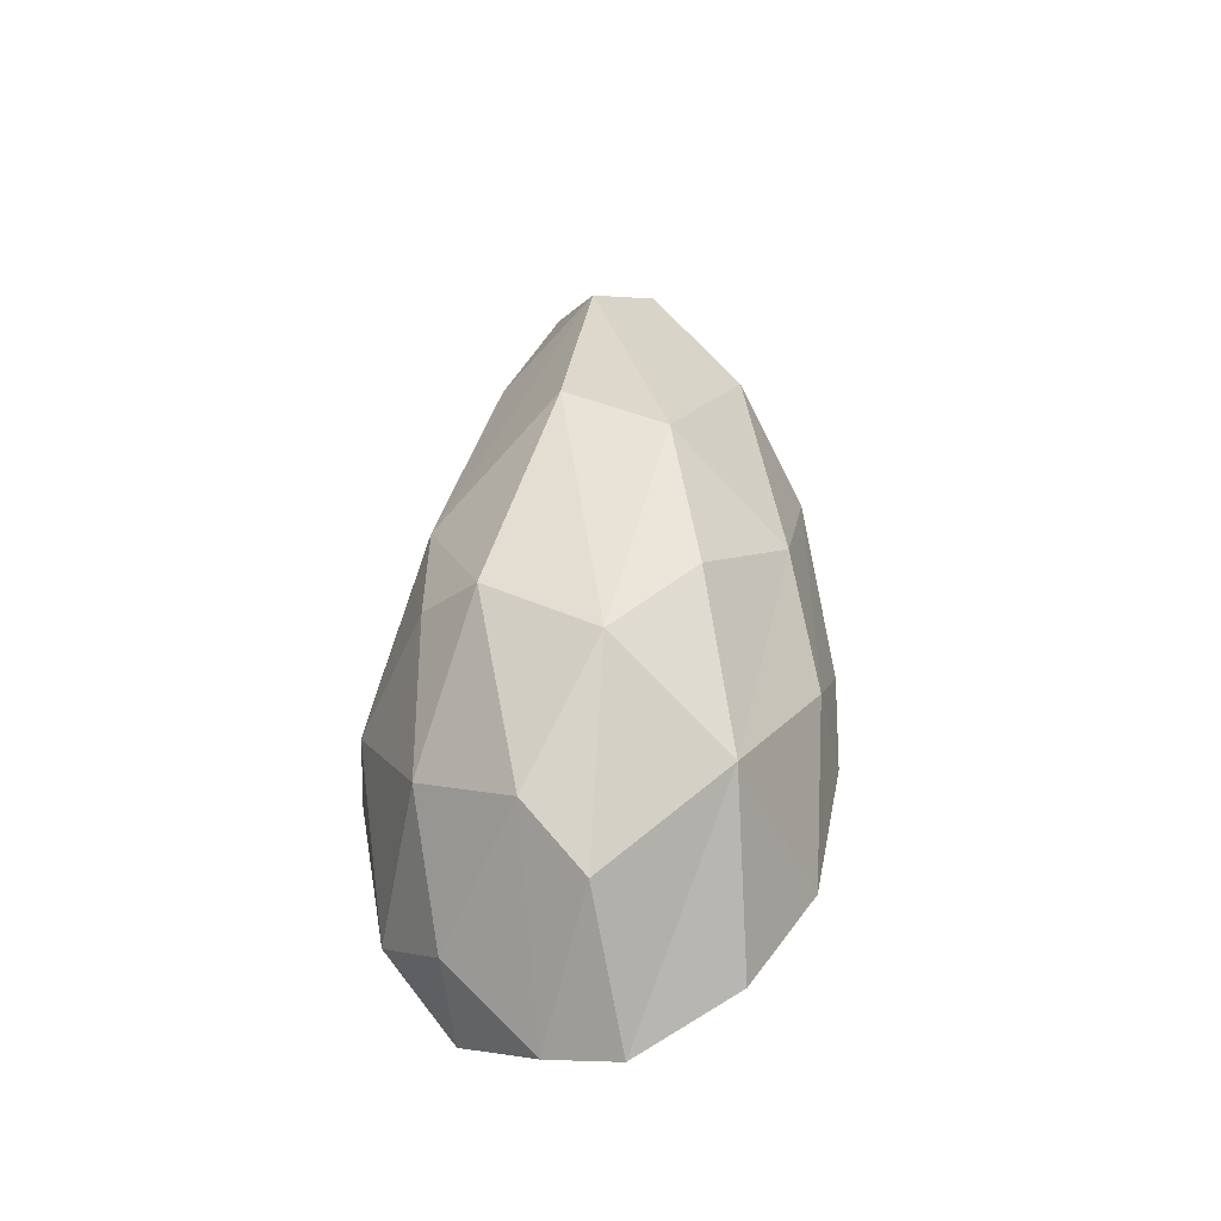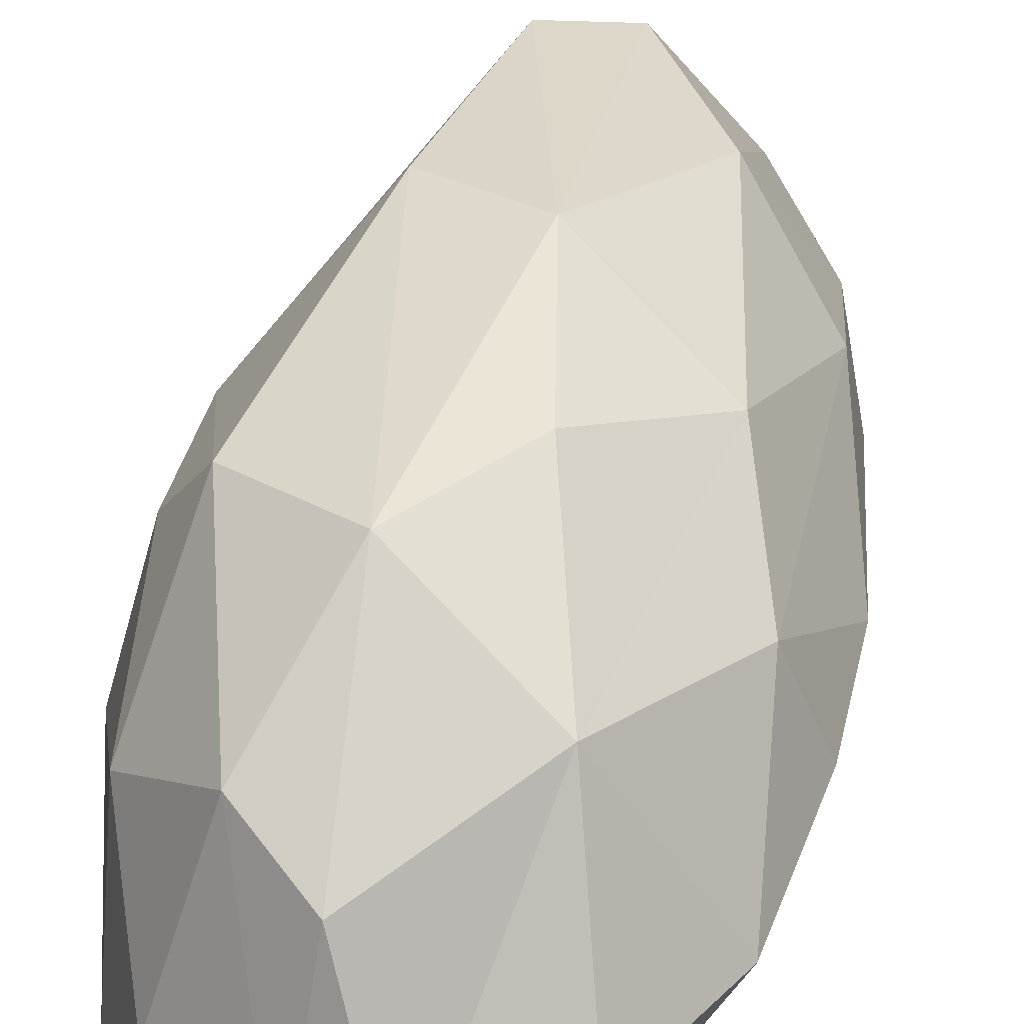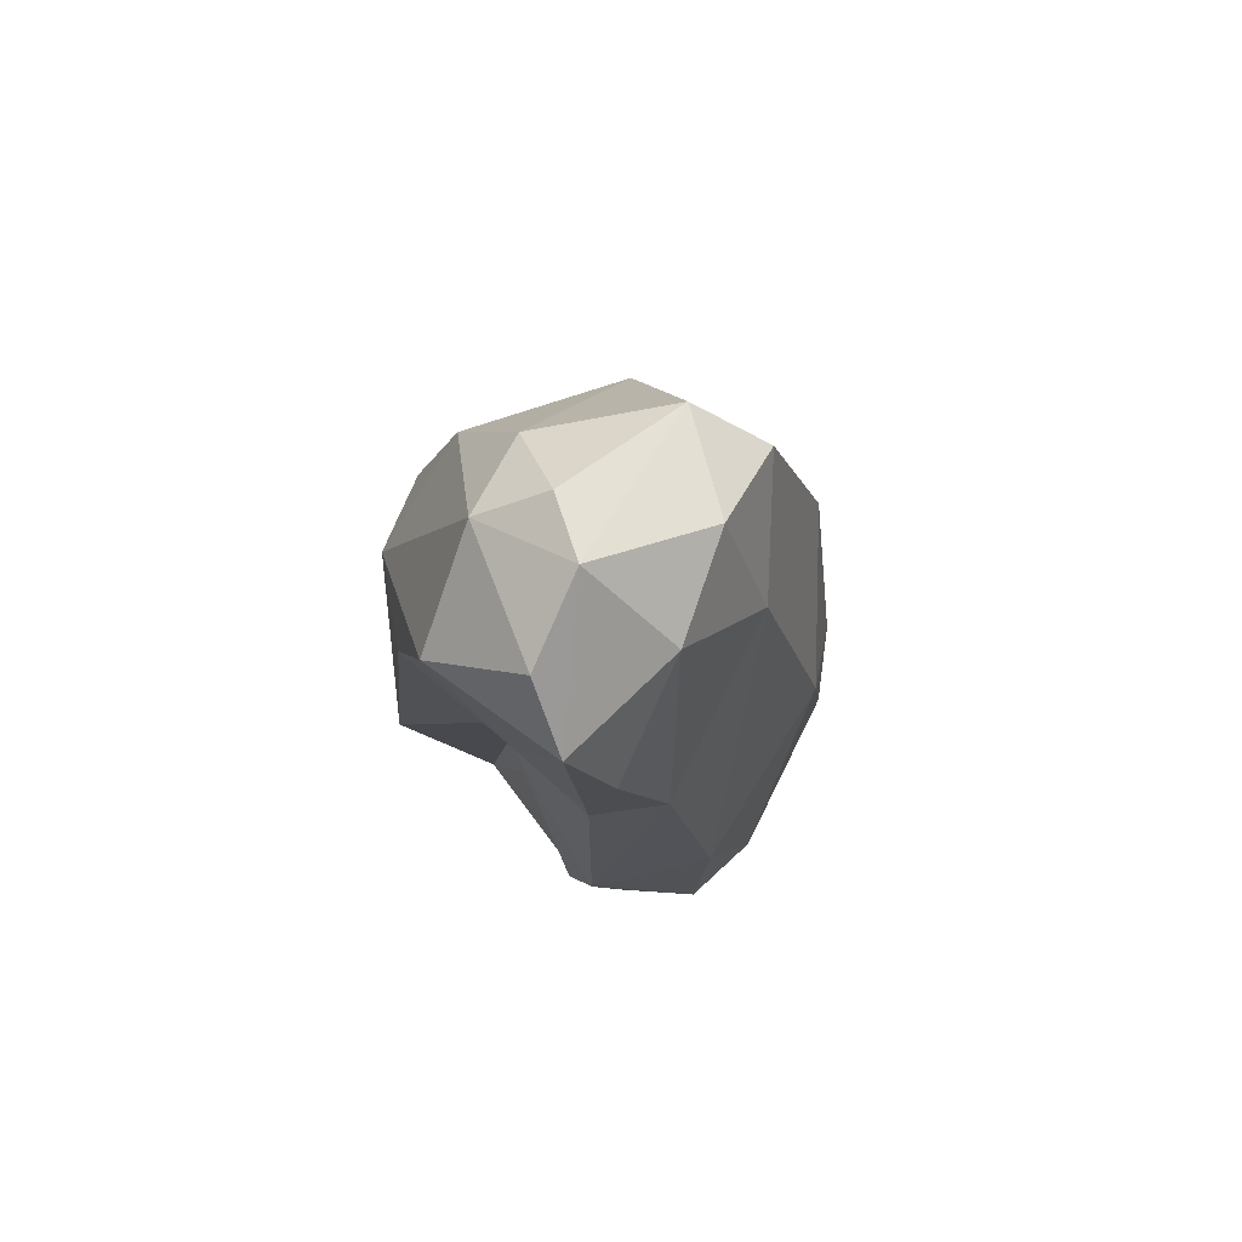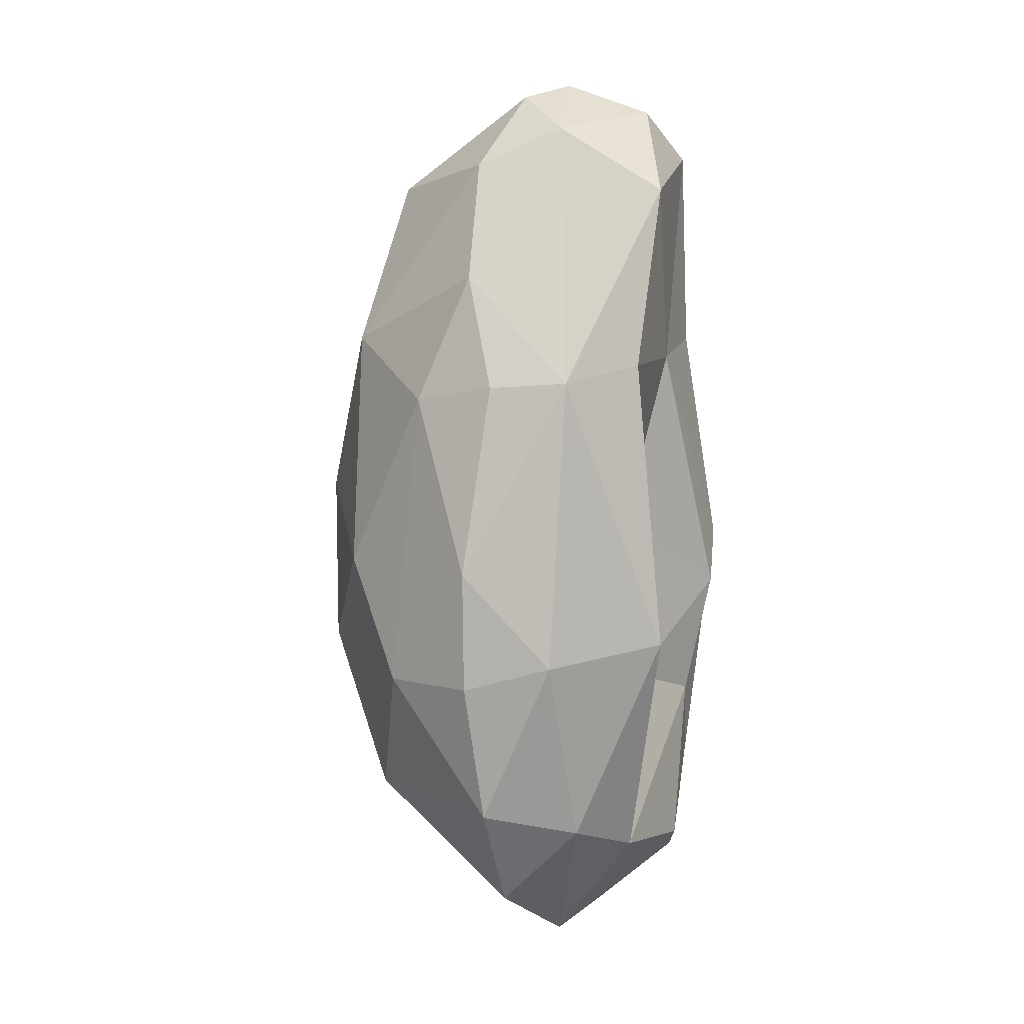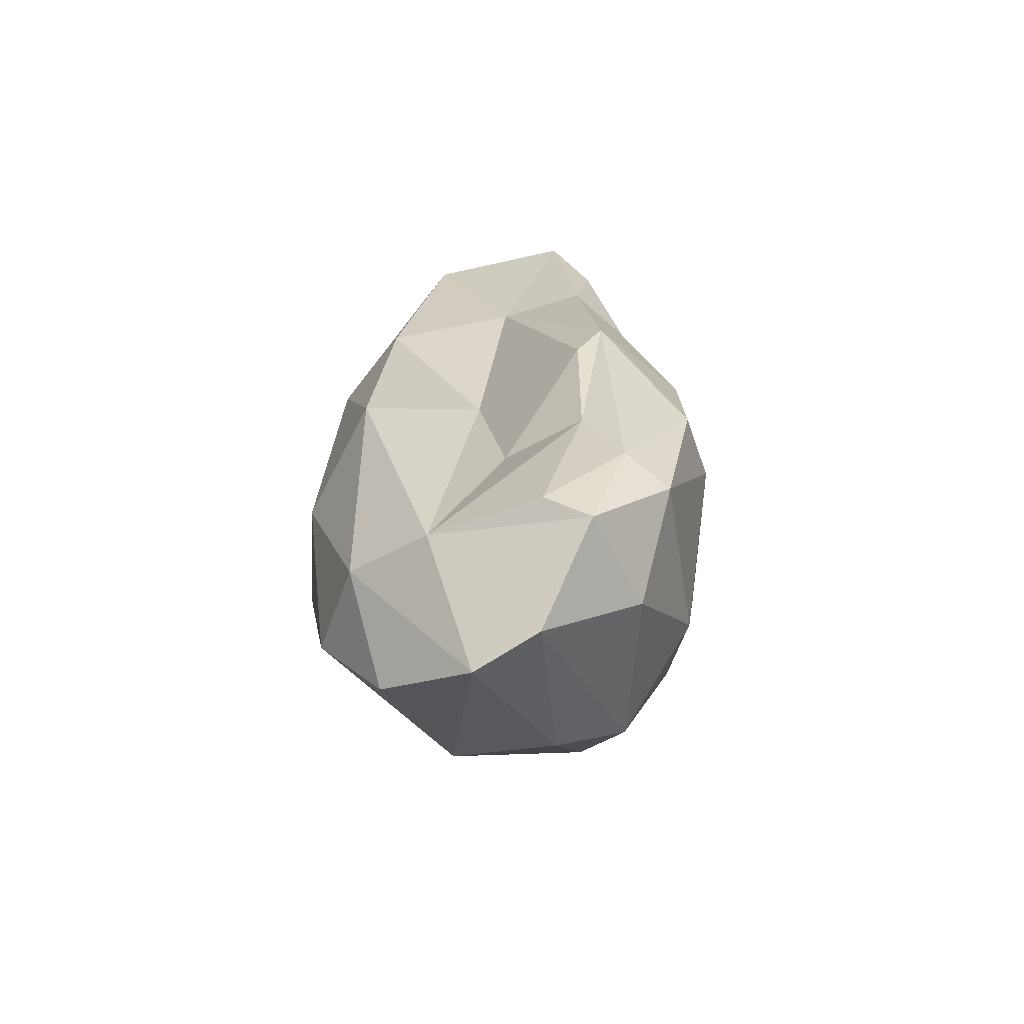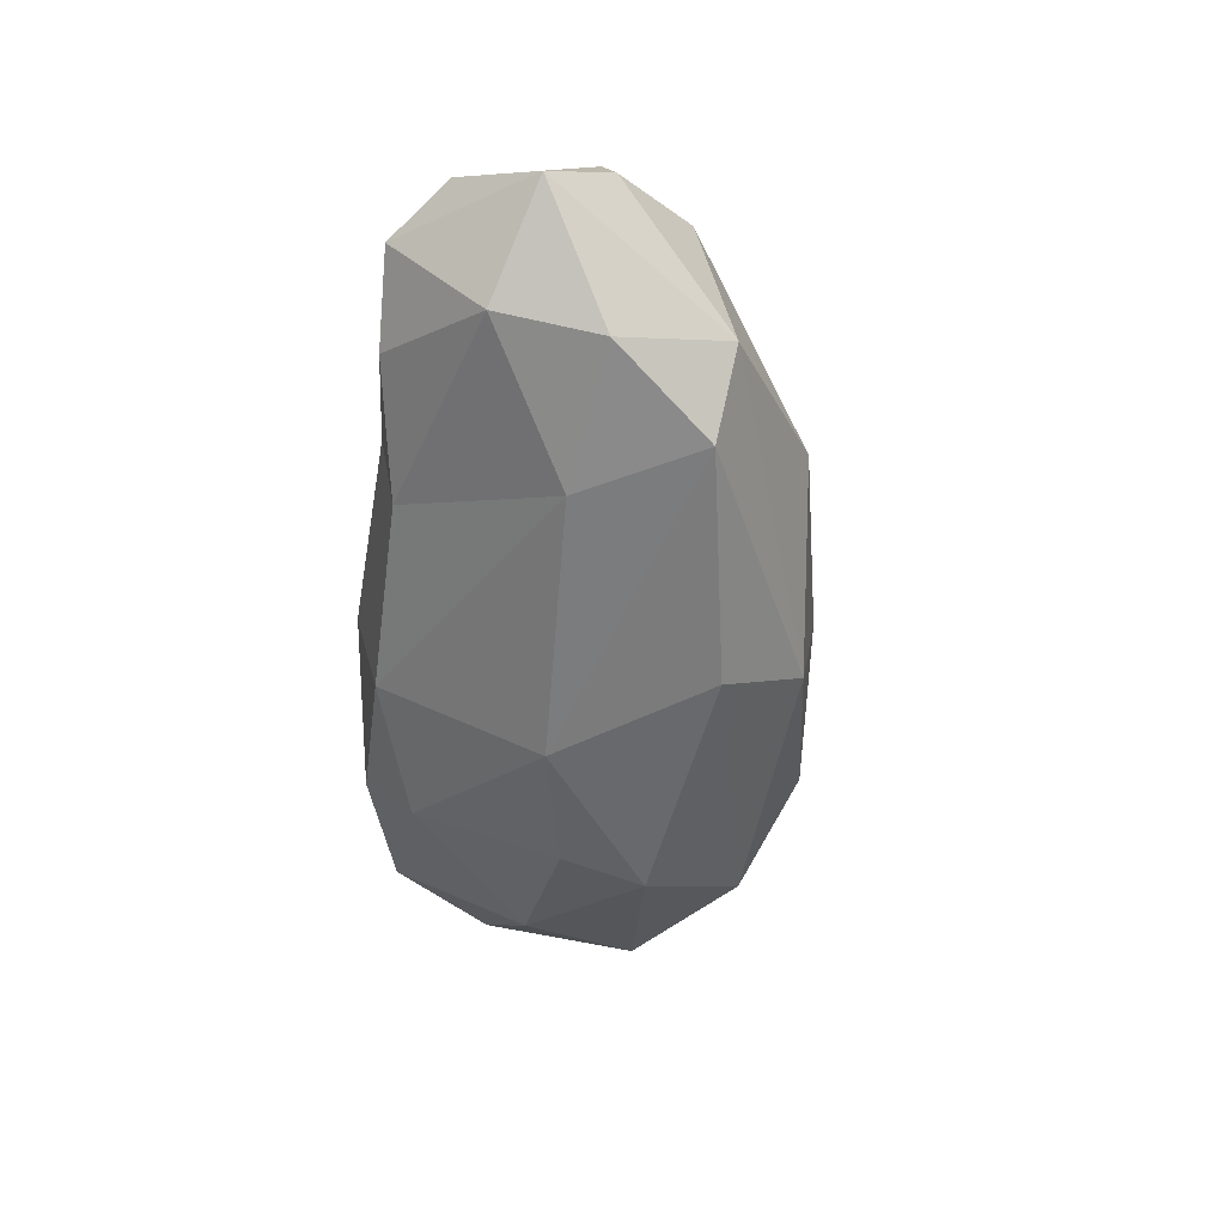
<metadata>
{"format":"obj","ext":"obj","renderer":"f3d","projection":"perspective","resolution":1024,"background":"white","views":[{"elev":-47.4,"azim":170.9,"up":"+Z"},{"elev":42.4,"azim":-170.1,"up":"+Y"},{"elev":78.3,"azim":40.8,"up":"+Z"},{"elev":7.3,"azim":-72.1,"up":"+Z"},{"elev":-65.4,"azim":11.8,"up":"+Z"},{"elev":44.3,"azim":129.6,"up":"+Z"}]}
</metadata>
<code>
o Icosphere.001
v 2.959 0.6634 13.19
v 3.029 0.1174 12.86
v 2.979 0.1326 13.13
v 2.781 0.1584 12.63
v 3.193 0.1013 13.63
v 2.679 0.276 13.38
v 2.957 0.2396 12.4
v 3.112 0.6318 13.28
v 3.091 0.4184 13.75
v 3.048 0.6342 12.79
v 3.211 0.5827 12.9
v 3.277 0.4767 12.94
v 3.137 0.4992 12.6
v 3.266 0.3913 12.71
v 2.918 0.6444 12.93
v 2.857 0.5317 12.68
v 3.038 0.4518 12.52
v 2.825 0.555 13.46
v 2.771 0.552 13.08
v 2.716 0.4604 12.89
v 2.723 0.3263 13.56
v 3.057 0.5637 13.63
v 2.951 0.5164 13.71
v 3.272 0.4504 13.14
v 3.178 0.4154 13.54
v 3.277 0.1243 12.64
v 3.206 0.2492 12.53
v 2.805 0.2926 12.5
v 2.699 0.2948 12.67
v 2.647 0.3128 13.08
v 2.703 0.4072 13.36
v 2.826 0.3431 13.74
v 2.928 0.2949 13.86
v 3.014 0.243 13.89
v 3.241 0.1523 13.42
v 3.317 0.1629 13.13
v 3.063 0.2043 12.42
v 3.162 0.08764 12.51
v 3.096 0.06268 12.56
v 2.657 0.3138 12.89
v 2.688 0.1786 12.93
v 2.863 0.2139 13.8
v 2.716 0.1611 13.39
v 3.153 0.2647 13.76
v 3.135 0.07009 13.76
v 3.049 0.1143 13.84
v 3.338 0.2382 12.92
v 3.324 0.127 12.9
v 2.916 0.09995 12.58
v 2.816 0.02539 12.96
v 2.83 0.07118 13.42
v 2.915 0.05632 13.7
v 3.22 0.0729 12.68
v 3.162 0.06012 12.81
v 3.211 0.0221 13.1
v 3.17 0.01708 13.01
v 3.172 0.06832 13.45
v 3.037 0.07271 13.42
f 4 28 7
f 8 10 1
f 8 11 10
f 11 13 10
f 24 12 11
f 12 14 11
f 11 14 13
f 10 15 1
f 10 16 15
f 13 17 10
f 17 16 10
f 29 20 16
f 15 19 1
f 1 19 18
f 16 19 15
f 16 20 19
f 19 31 18
f 31 21 18
f 20 31 19
f 20 30 31
f 1 22 8
f 18 23 1
f 1 23 22
f 23 9 22
f 18 32 23
f 21 32 18
f 8 24 11
f 22 24 8
f 22 25 24
f 9 25 22
f 47 12 24
f 47 14 12
f 47 26 14
f 48 26 47
f 27 13 14
f 26 27 14
f 7 16 17
f 7 28 16
f 28 29 16
f 41 30 40
f 29 40 20
f 40 30 20
f 6 31 30
f 42 32 21
f 32 33 23
f 42 33 32
f 33 34 23
f 34 9 23
f 42 34 33
f 44 25 9
f 45 5 44
f 44 35 25
f 5 35 44
f 35 36 25
f 36 24 25
f 27 37 13
f 26 38 27
f 13 37 17
f 37 7 17
f 38 37 27
f 37 38 7
f 38 49 7
f 39 49 38
f 26 53 38
f 53 39 38
f 49 4 7
f 29 41 40
f 28 4 29
f 4 41 29
f 6 21 31
f 6 43 21
f 30 43 6
f 43 42 21
f 41 43 30
f 43 52 42
f 34 44 9
f 34 45 44
f 34 46 45
f 42 46 34
f 46 52 45
f 36 47 24
f 36 48 47
f 54 39 53
f 54 49 39
f 2 49 54
f 3 49 2
f 3 50 49
f 49 50 4
f 50 41 4
f 3 51 50
f 41 50 43
f 50 51 43
f 51 52 43
f 48 53 26
f 5 57 35
f 48 55 53
f 55 54 53
f 36 55 48
f 55 56 54
f 35 55 36
f 56 2 54
f 35 57 55
f 56 3 2
f 57 58 55
f 55 58 56
f 56 58 3
f 52 46 42
f 51 58 52
f 3 58 51
f 52 58 45
f 58 57 45
f 57 5 45

</code>
